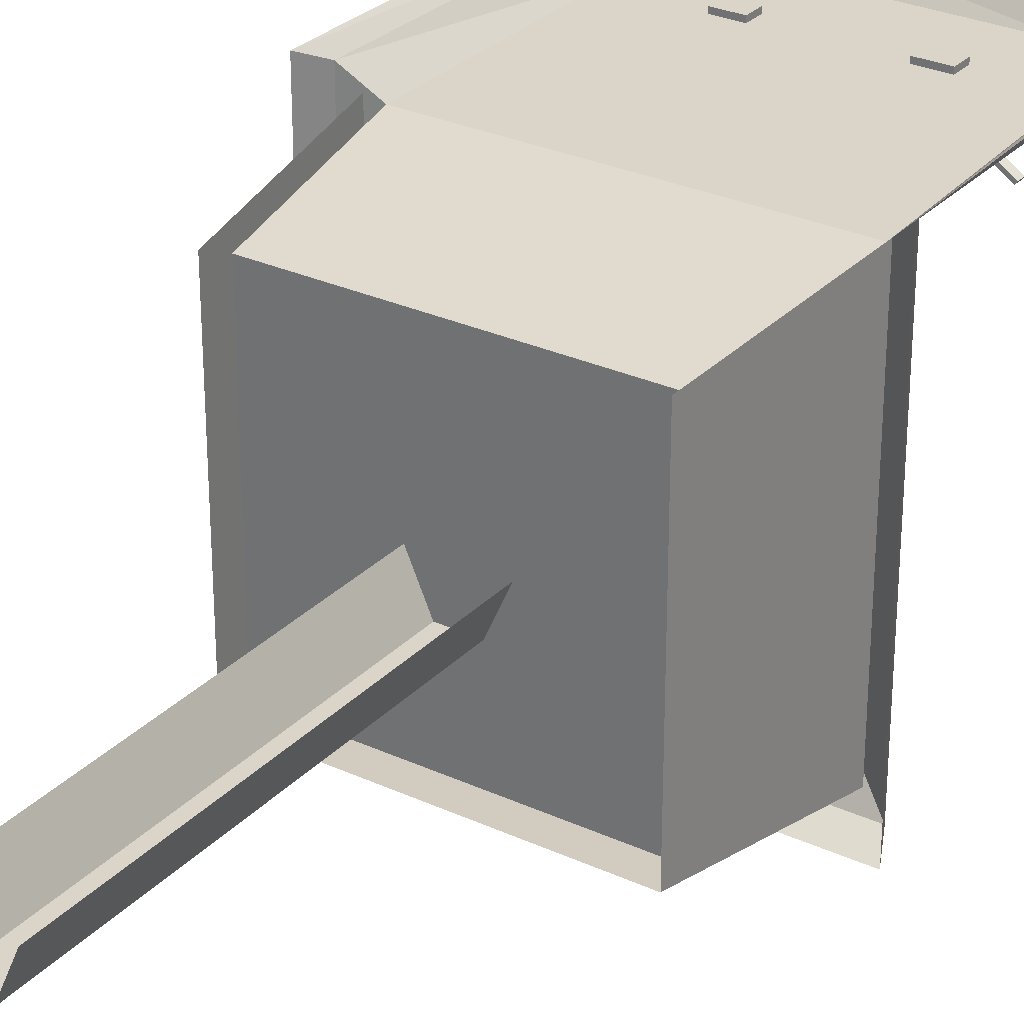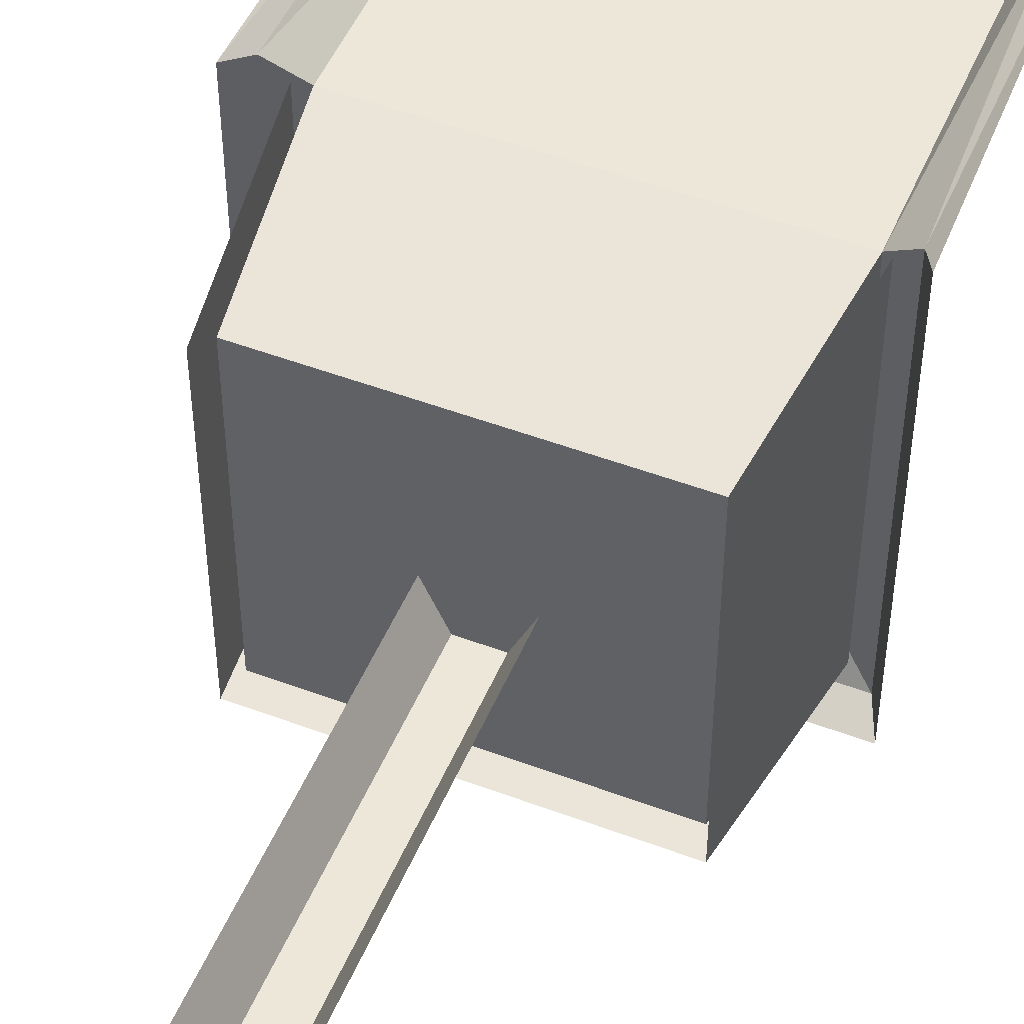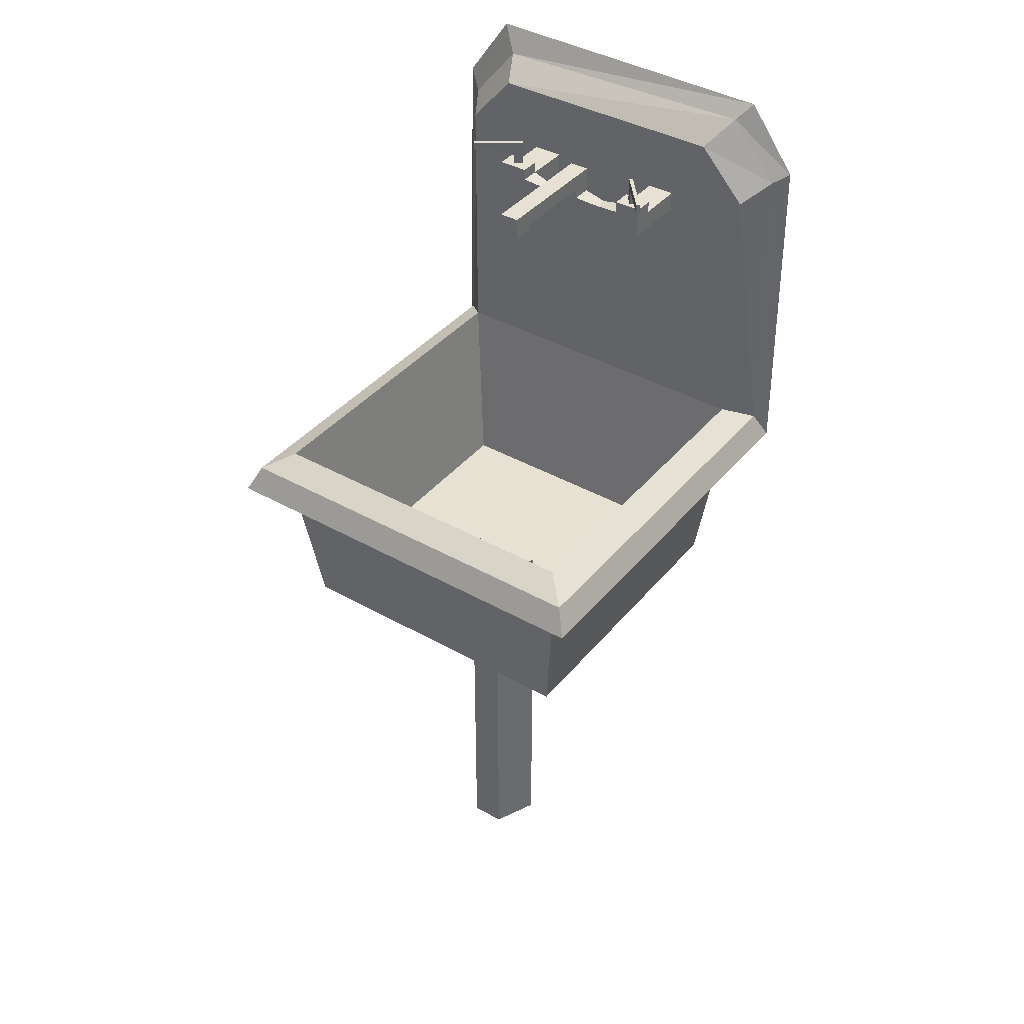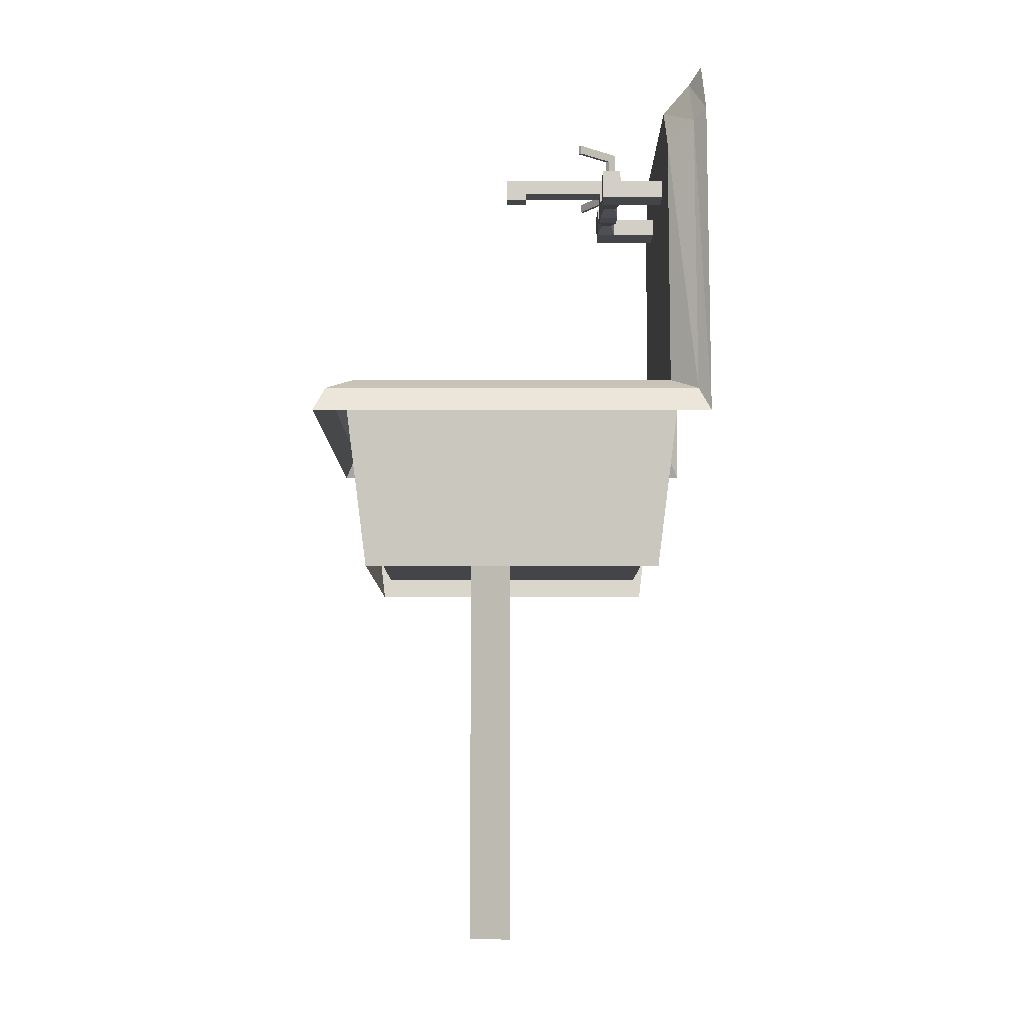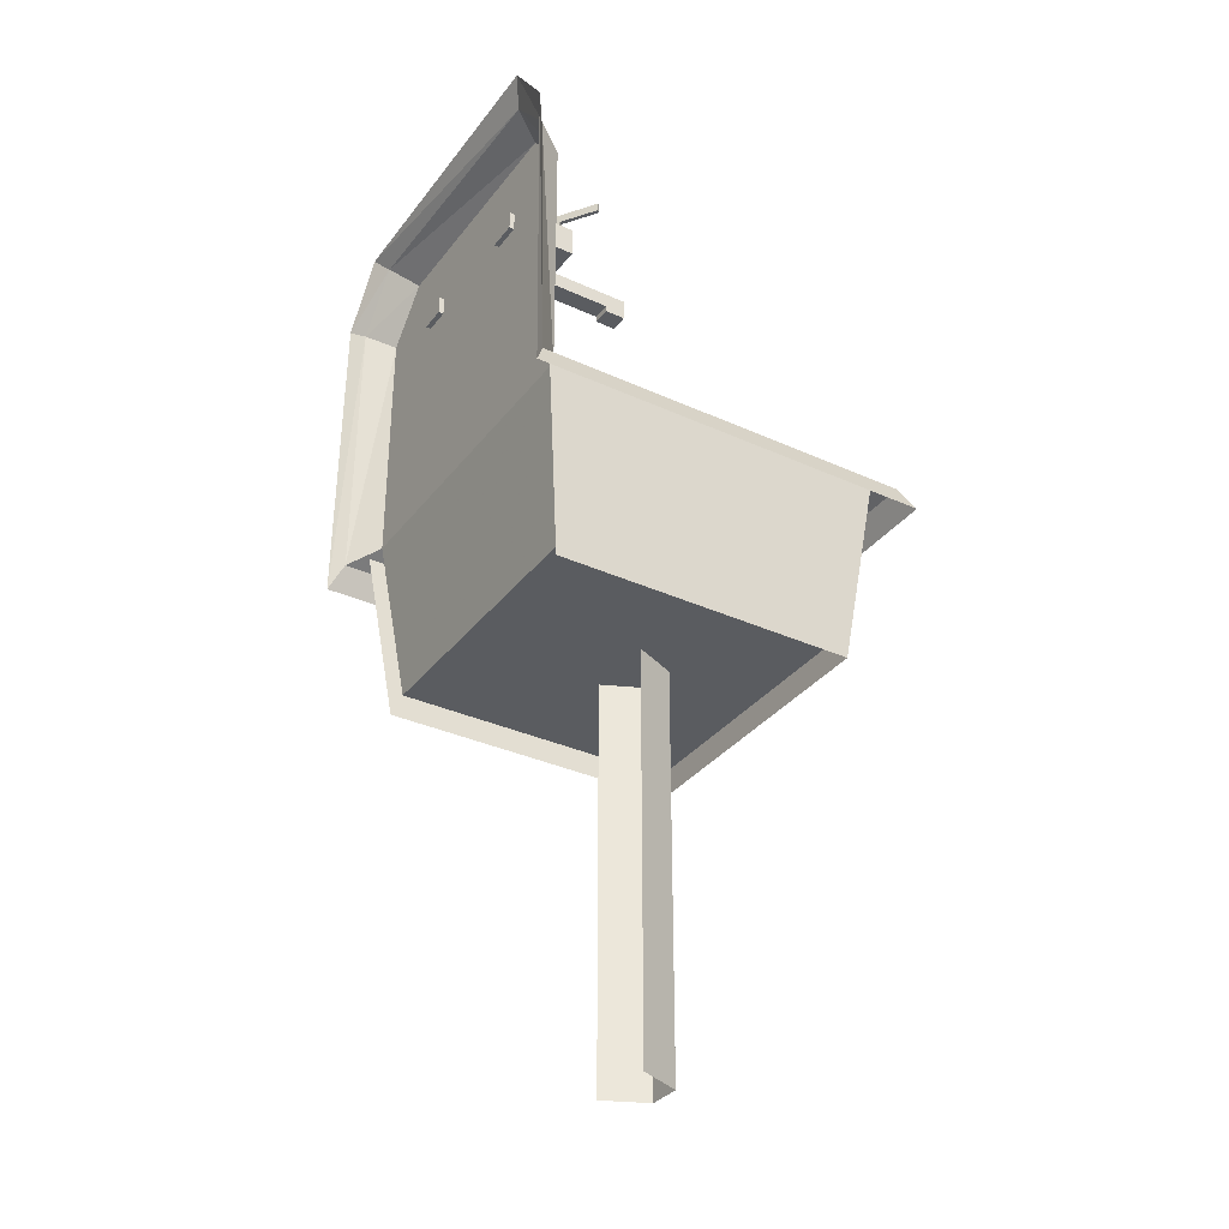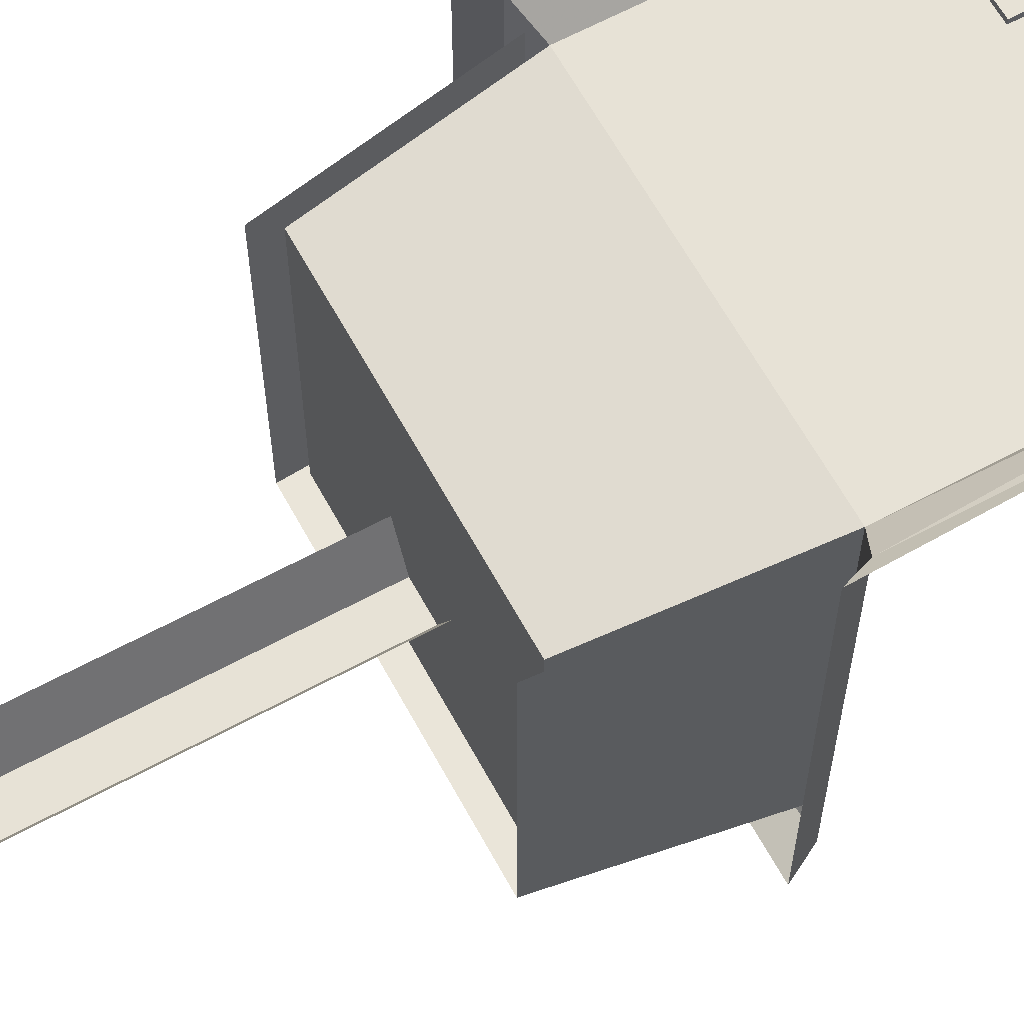
<metadata>
{"format":"obj","ext":"obj","renderer":"f3d","projection":"perspective","resolution":1024,"background":"white","views":[{"elev":29.2,"azim":34.3,"up":"+Z"},{"elev":50.1,"azim":22.5,"up":"+Z"},{"elev":39.6,"azim":-144.8,"up":"+Y"},{"elev":-8.8,"azim":-90.0,"up":"+Y"},{"elev":-33.8,"azim":58.2,"up":"+Y"},{"elev":63.5,"azim":61.4,"up":"+Z"}]}
</metadata>
<code>
o Cube
v -0.05541 4.097 0.6103
v -0.05541 4.097 0.513
v 0.04185 4.097 0.513
v 0.04185 4.097 0.6103
v -0.05541 4.194 0.6103
v -0.05541 4.194 0.513
v 0.04185 4.194 0.513
v 0.04185 4.194 0.6103
v 0.2745 4.097 0.513
v 0.2745 4.097 0.6103
v 0.2745 4.194 0.513
v 0.2745 4.194 0.6103
v 0.4245 4.097 0.513
v 0.4245 4.097 0.6103
v 0.4245 4.194 0.513
v 0.4245 4.194 0.6103
v -0.303 4.097 0.6103
v -0.303 4.097 0.513
v -0.303 4.194 0.6103
v -0.303 4.194 0.513
v -0.44 4.097 0.6103
v -0.44 4.097 0.513
v -0.44 4.194 0.6103
v -0.44 4.194 0.513
v 0.2745 4.252 0.513
v 0.2745 4.252 0.6103
v 0.4245 4.252 0.513
v 0.4245 4.252 0.6103
v -0.303 4.252 0.6103
v -0.303 4.252 0.513
v -0.44 4.252 0.6103
v -0.44 4.252 0.513
v 0.2745 4.097 0.8687
v 0.2745 4.194 0.8687
v 0.4245 4.097 0.8687
v 0.4245 4.194 0.8687
v -0.303 4.097 0.8687
v -0.303 4.194 0.8687
v -0.44 4.097 0.8687
v -0.44 4.194 0.8687
v -0.05541 4.323 0.6103
v -0.05541 4.323 0.513
v 0.04185 4.323 0.513
v 0.04185 4.323 0.6103
v 0.04185 4.243 0.513
v -0.05541 4.243 0.513
v 0.04185 4.243 0.6103
v -0.05541 4.243 0.6103
v -0.05541 4.323 -0.02741
v 0.04185 4.323 -0.02741
v 0.04185 4.243 -0.02741
v -0.05541 4.243 -0.02741
v 0.04185 4.323 0.07941
v 0.04185 4.243 0.07941
v -0.05541 4.243 0.07941
v -0.05541 4.323 0.07941
v 0.04185 4.21 -0.02741
v -0.05541 4.21 -0.02741
v 0.04185 4.21 0.07941
v -0.05541 4.21 0.07941
v 0.3361 4.325 0.5865
v 0.3255 4.325 0.571
v 0.5386 4.325 0.4253
v 0.5492 4.325 0.4408
v 0.3361 4.37 0.5865
v 0.3255 4.37 0.571
v 0.5386 4.37 0.4253
v 0.5492 4.37 0.4408
v 0.3655 4.37 0.5436
v 0.3655 4.325 0.5436
v 0.3761 4.37 0.5592
v 0.3761 4.325 0.5592
v 0.3361 4.248 0.5865
v 0.3255 4.248 0.571
v 0.3655 4.248 0.5436
v 0.3761 4.248 0.5592
v -0.34 4.325 0.5715
v -0.3543 4.325 0.5836
v -0.5218 4.325 0.3872
v -0.5075 4.325 0.3751
v -0.34 4.37 0.5715
v -0.3543 4.37 0.5836
v -0.5218 4.37 0.3872
v -0.5075 4.37 0.3751
v -0.3858 4.37 0.5468
v -0.3858 4.325 0.5468
v -0.3715 4.37 0.5346
v -0.3715 4.325 0.5346
v -0.34 4.248 0.5715
v -0.3543 4.248 0.5836
v -0.3858 4.248 0.5468
v -0.3715 4.248 0.5346
v 0.1582 4.118 0.5891
v 0.1582 4.118 0.5342
v 0.1582 4.173 0.5891
v 0.1582 4.173 0.5342
v -0.1792 4.114 0.5297
v -0.1792 4.114 0.5936
v -0.1792 4.177 0.5297
v -0.1792 4.177 0.5936
v 0.7275 2.072 -0.7328
v 0.7275 2.072 0.7328
v -0.738 2.072 0.7328
v -0.738 2.072 -0.7328
v 0.8376 2.955 -0.8428
v 0.8376 2.955 0.8428
v -0.8481 2.955 0.8428
v -0.8481 2.955 -0.8428
v 1.032 2.753 -1.037
v 1.032 2.753 1.037
v -1.042 2.753 1.037
v -1.042 2.753 -1.037
v -0.9812 2.884 -0.9759
v -0.9812 2.884 0.9759
v 0.9707 2.884 -0.9759
v 0.9707 2.884 0.9759
v 0.6122 4.521 0.8428
v -0.6103 4.521 0.8428
v 0.7616 4.751 1.037
v -0.7776 4.729 1.037
v -0.7107 4.65 0.9759
v 0.6764 4.623 0.9759
v -1.02 4.404 1.037
v -0.9538 4.359 0.9759
v -0.8481 4.264 0.8428
v 0.8376 4.264 0.8428
v 0.9132 4.337 0.9759
v 0.9944 4.422 1.037
v -0.1634 0.002734 -0.01025
v -0.06488 0.002734 -0.2311
v 0.108 0.002734 -0.2311
v 0.2065 0.002734 -0.01025
v -0.1634 2.106 -0.01025
v -0.06488 2.106 -0.2311
v 0.108 2.106 -0.2311
v 0.2065 2.106 -0.01025
v 0.7664 1.972 -0.7716
v 0.7664 1.972 0.7716
v -0.7768 1.972 0.7716
v -0.7768 1.972 -0.7716
v 0.8822 2.902 -0.8875
v 0.8822 2.902 0.8875
v -0.8927 2.902 0.8875
v -0.8927 2.902 -0.8875
f 97 98 17 18
f 6 7 3 2
f 93 94 9 10
f 8 5 1 4
f 1 2 3 4
f 53 54 51 50
f 12 10 33 34
f 95 93 10 12
f 96 95 12 11
f 94 96 11 9
f 15 16 14 13
f 12 16 28 26
f 9 11 15 13
f 10 9 13 14
f 19 20 30 29
f 99 97 18 20
f 100 99 20 19
f 98 100 19 17
f 23 24 22 21
f 16 12 34 36
f 18 17 21 22
f 20 18 22 24
f 25 26 28 27
f 29 30 32 31
f 11 12 26 25
f 24 23 31 32
f 20 24 32 30
f 15 11 25 27
f 16 15 27 28
f 23 19 29 31
f 34 33 35 36
f 37 38 40 39
f 17 19 38 37
f 21 17 37 39
f 14 16 36 35
f 23 21 39 40
f 19 23 40 38
f 10 14 35 33
f 44 43 42 41
f 47 45 43 44
f 46 48 41 42
f 48 47 44 41
f 7 6 46 45
f 8 7 45 47
f 6 5 48 46
f 5 8 47 48
f 51 52 49 50
f 55 52 58 60
f 56 53 50 49
f 55 56 49 52
f 43 45 54 53
f 45 46 55 54
f 42 43 53 56
f 46 42 56 55
f 59 60 58 57
f 51 54 59 57
f 54 55 60 59
f 52 51 57 58
f 65 66 62 61
f 69 67 63 70
f 67 68 64 63
f 71 65 61 72
f 72 70 63 64
f 71 69 66 65
f 66 69 70 62
f 68 71 72 64
f 70 72 76 75
f 68 67 69 71
f 73 74 75 76
f 61 62 74 73
f 62 70 75 74
f 72 61 73 76
f 81 82 78 77
f 85 83 79 86
f 83 84 80 79
f 87 81 77 88
f 88 86 79 80
f 87 85 82 81
f 82 85 86 78
f 84 87 88 80
f 86 88 92 91
f 84 83 85 87
f 77 78 90 89
f 78 86 91 90
f 88 77 89 92
f 4 3 94 93
f 8 4 93 95
f 7 8 95 96
f 3 7 96 94
f 2 1 98 97
f 6 2 97 99
f 5 6 99 100
f 1 5 100 98
f 101 104 103 102
f 113 112 111 114
f 101 102 106 105
f 102 103 107 106
f 103 104 108 107
f 105 108 104 101
f 115 109 112 113
f 116 110 109 115
f 108 113 114 107
f 105 115 113 108
f 106 116 115 105
f 123 120 121 124
f 124 121 118 125
f 125 118 117 126
f 126 117 122 127
f 127 122 119 128
f 120 119 122 121
f 117 118 121 122
f 111 123 124 114
f 114 124 125 107
f 107 125 126 106
f 106 126 127 116
f 116 127 128 110
f 133 134 130 129
f 134 135 131 130
f 135 136 132 131
f 137 141 142 138
f 139 143 144 140
f 141 137 140 144

</code>
